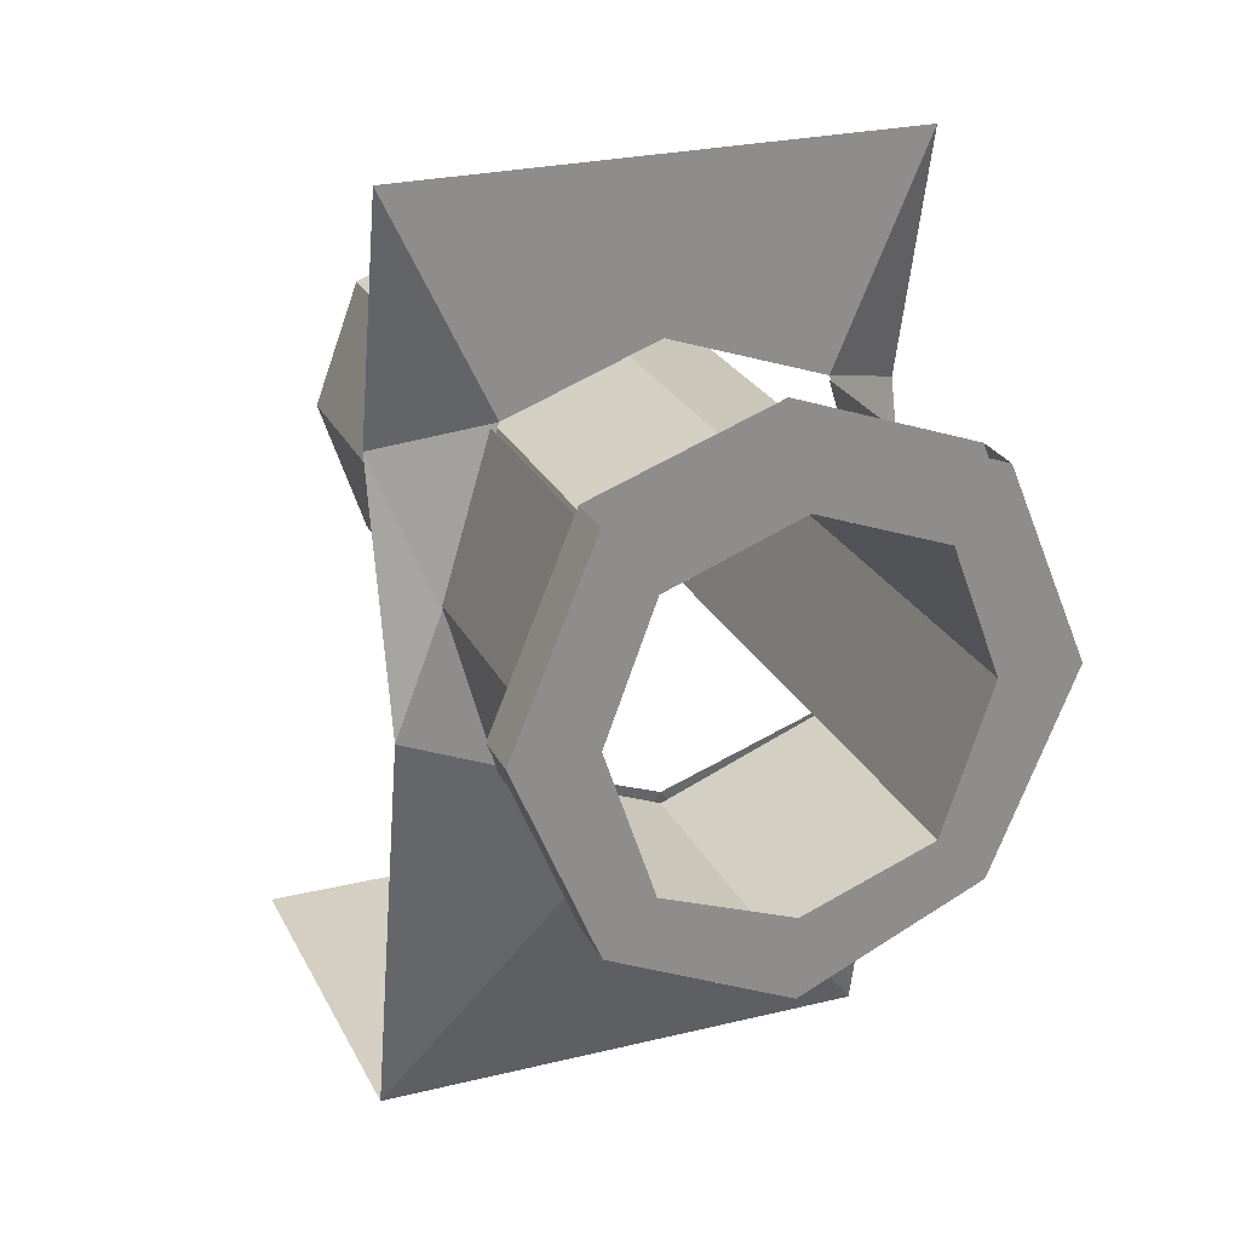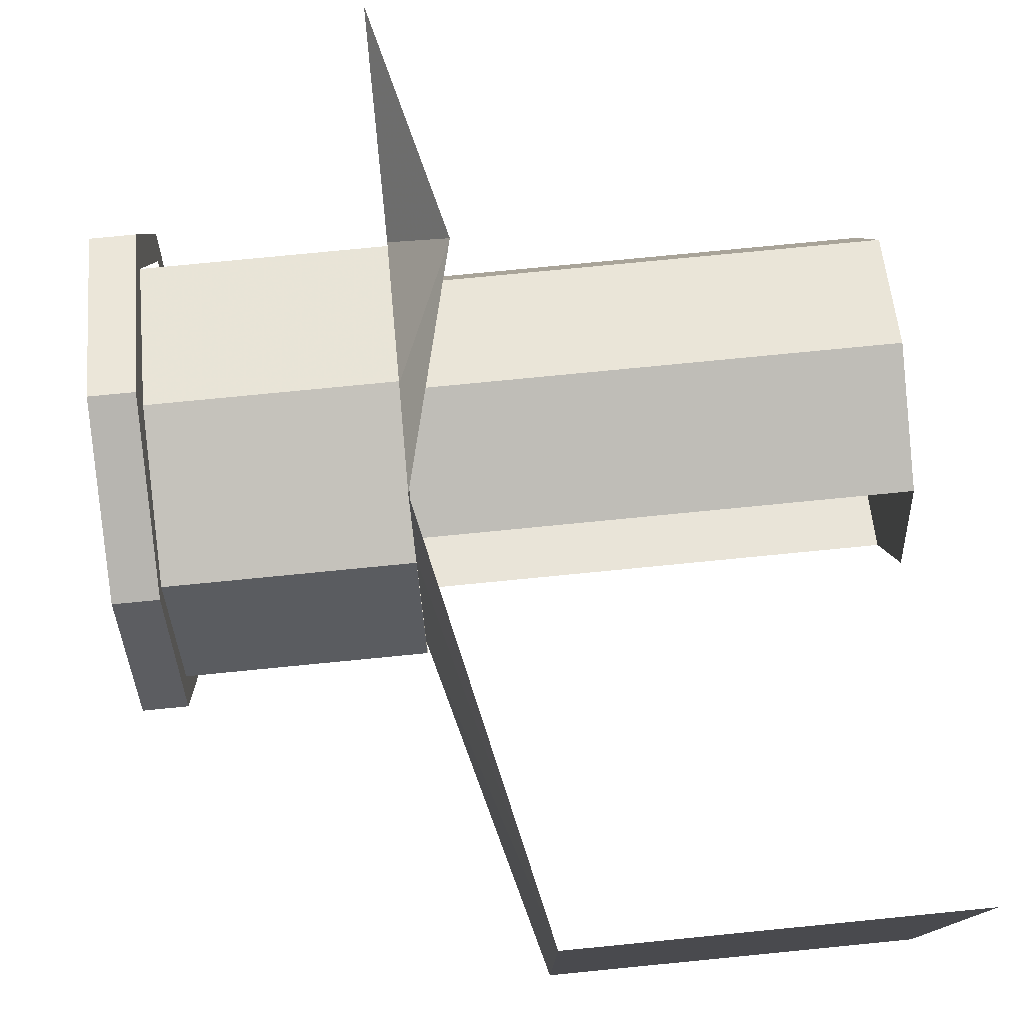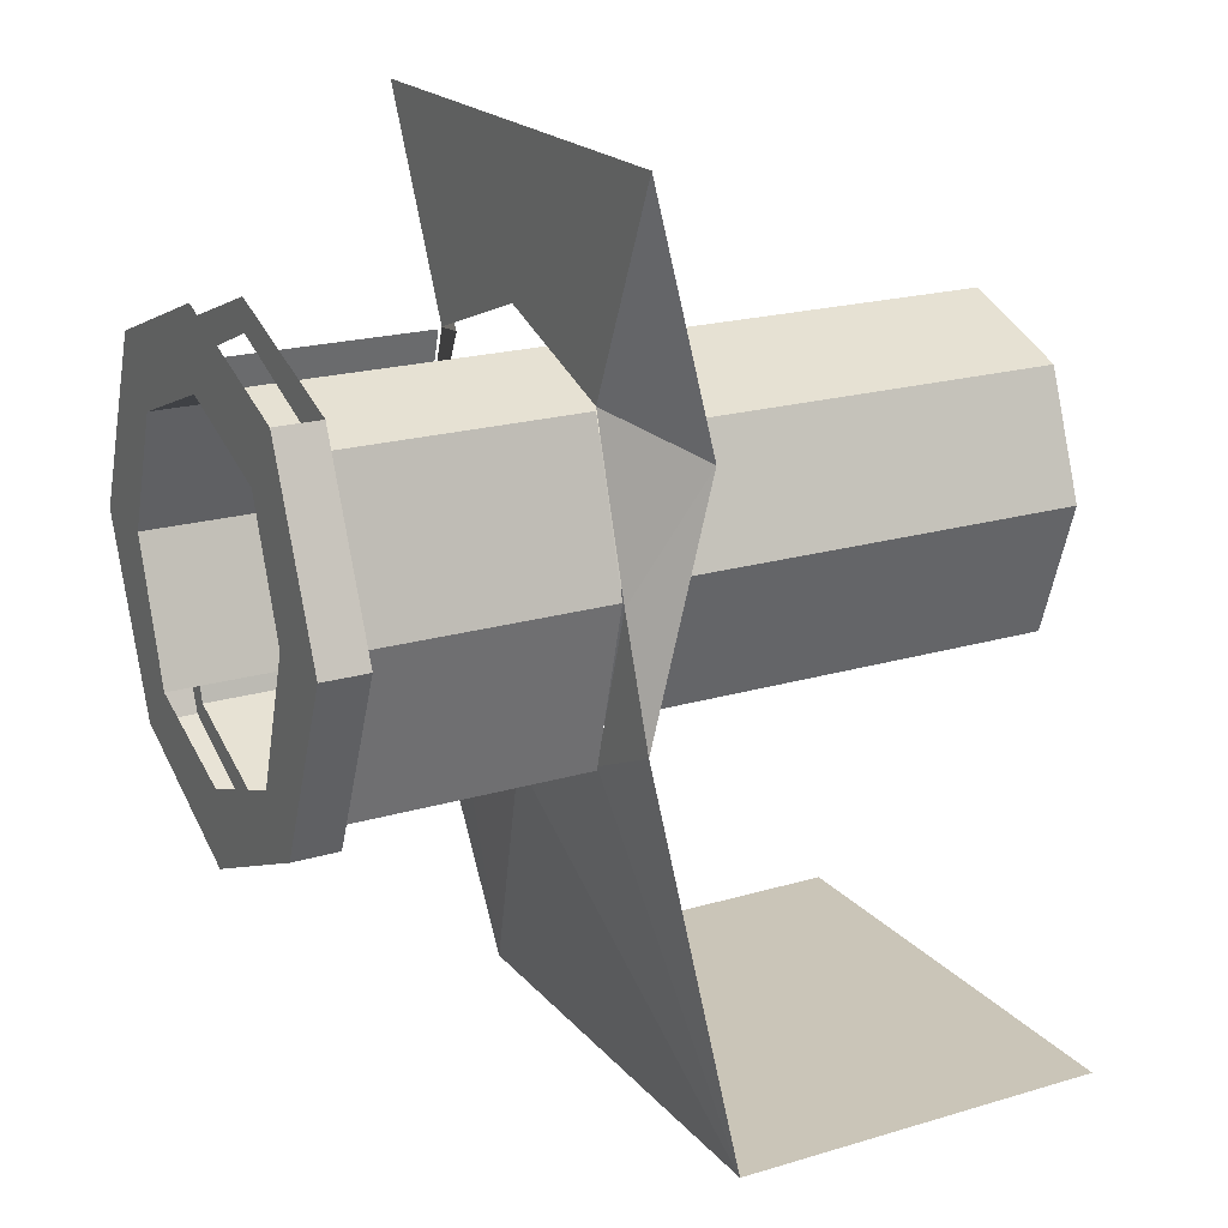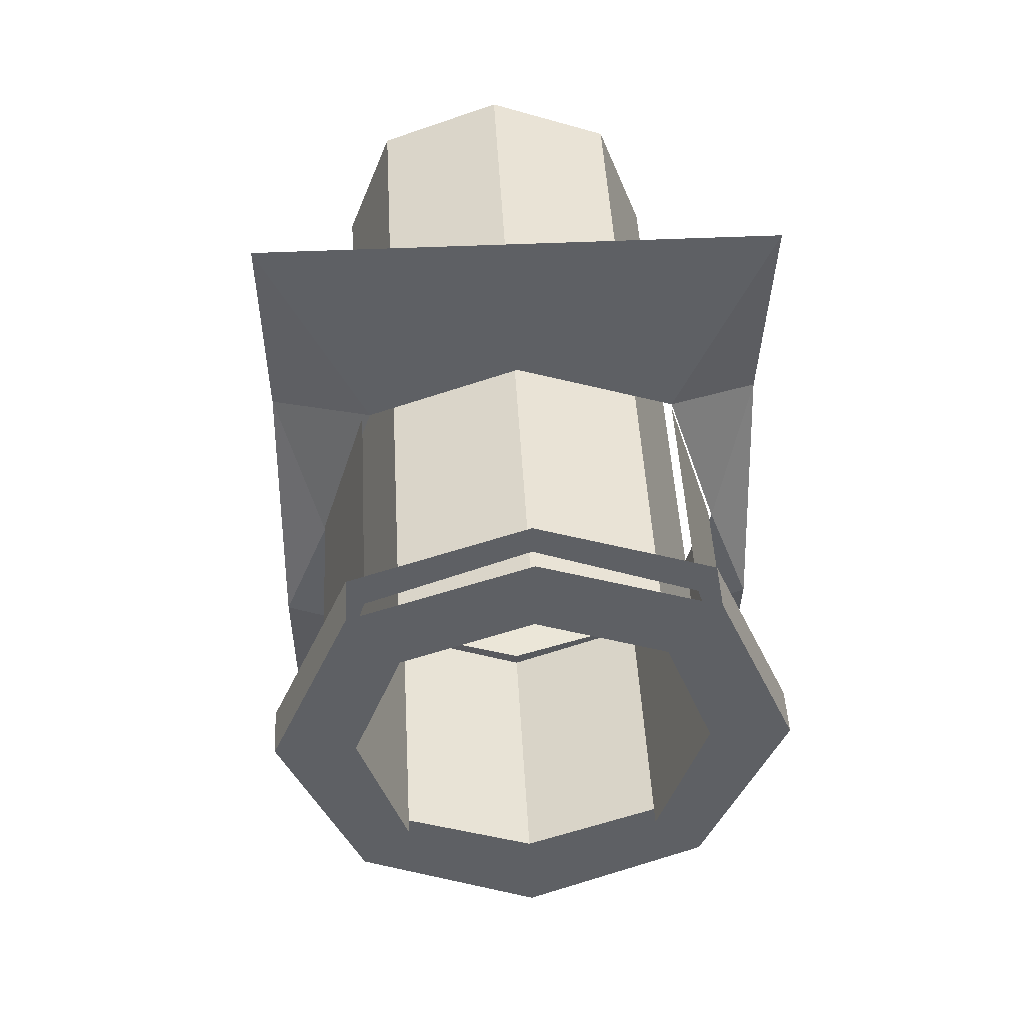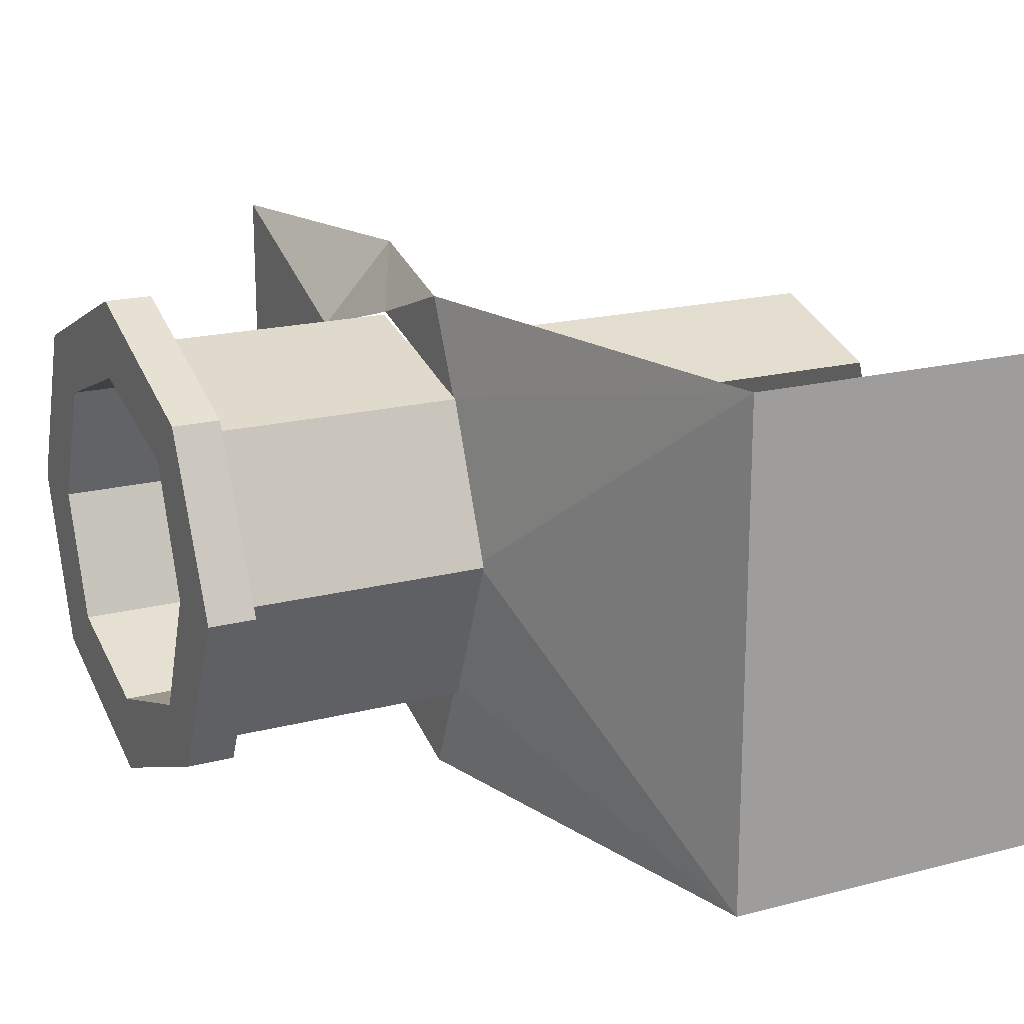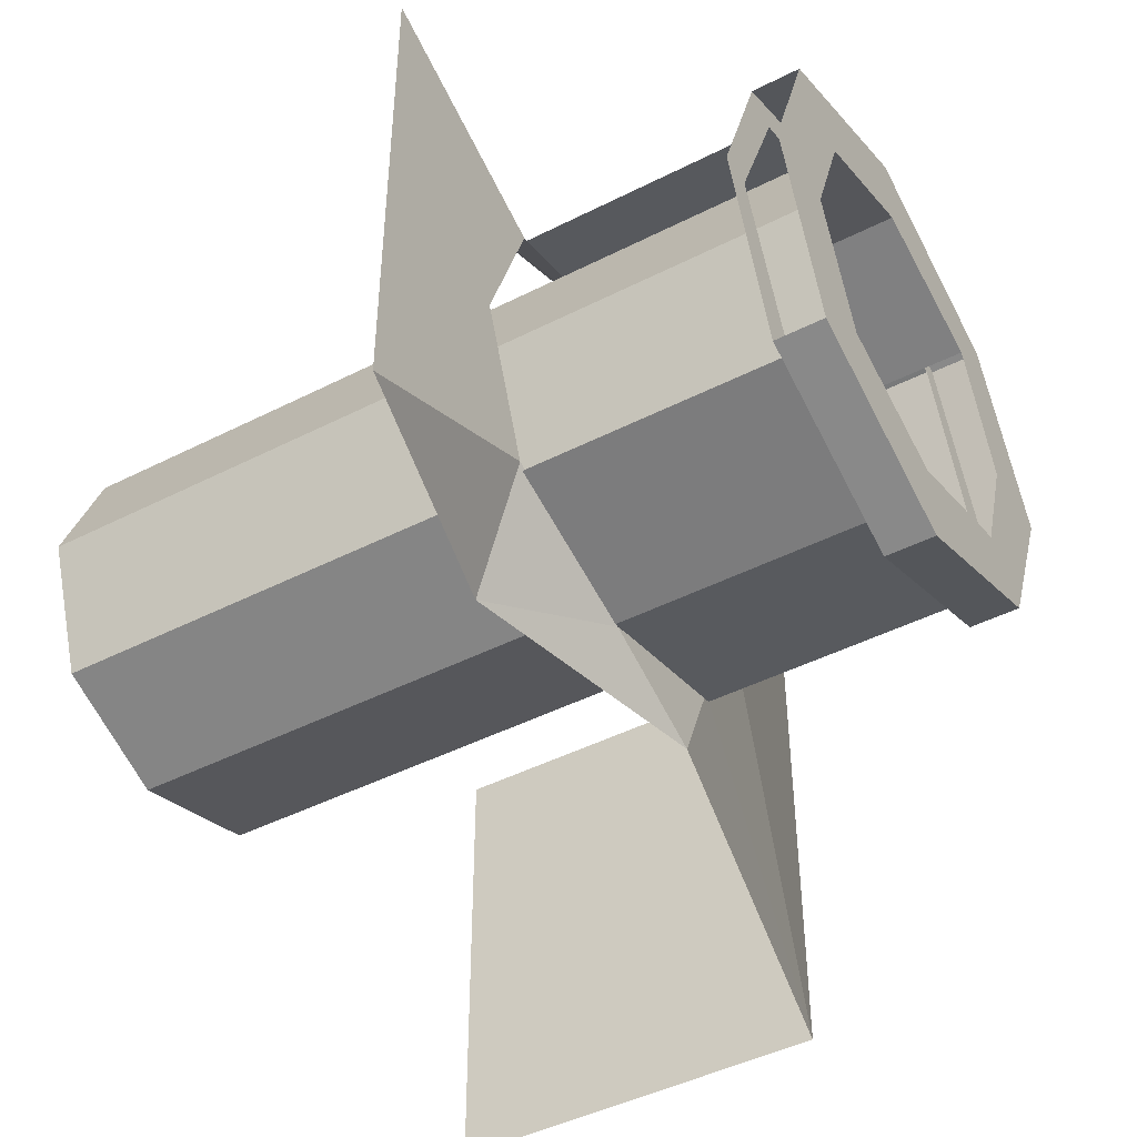
<metadata>
{"format":"obj","ext":"obj","renderer":"f3d","projection":"perspective","resolution":1024,"background":"white","views":[{"elev":25.4,"azim":-111.5,"up":"+Y"},{"elev":76.8,"azim":-5.6,"up":"+Z"},{"elev":20.3,"azim":-28.4,"up":"+Y"},{"elev":46.1,"azim":-93.0,"up":"+Y"},{"elev":18.7,"azim":-26.6,"up":"+Z"},{"elev":-45.6,"azim":-149.7,"up":"+Z"}]}
</metadata>
<code>
v 0.1953 -1.875 -0.5
v 1 -1.875 -0.5
v 1 -1.875 0.5
v 0.1953 -1.875 0.5
v 0 -1.195 0
v 0 -1.086 -0.2969
v 0 -1 -0.5
v 0 -0.7578 -0.4062
v 0.125 -0.5 -0.5
v 0 -0.4297 -0.2969
v 0 0 -0.5
v 0 -0.3203 0
v 0 0 0.5
v 0 -0.4297 0.3125
v 0.125 -0.5 0.5
v 0 -0.7578 0.4141
v 0 -1 0.5
v 0 -1.086 0.3125
v -0.5 -1.094 0.3125
v -0.5 -1.219 0
v 0 -1.219 0
v 0 -1.094 0.3125
v -0.5 -0.75 0.4062
v -0.5 -1.125 0.3438
v -0.5 -1.281 0
v -0.5 -1.094 -0.3125
v 0 -1.094 -0.3125
v -0.5 -0.4375 0.3125
v 0 -0.75 0.4062
v 0 -0.4375 0.3125
v -0.5 -0.75 -0.4062
v 0 -0.75 -0.4062
v -0.5 -0.4375 -0.3125
v 0 -0.4375 -0.3125
v -0.5938 -0.4062 0
v -0.5938 -0.5 -0.25
v 0 -0.5 -0.25
v 0 -0.4062 0
v -0.5938 -0.5 0.25
v -0.5938 -0.25 0
v -0.5938 -0.375 -0.3438
v -0.5938 -0.75 -0.3438
v 0 -0.75 -0.3438
v 1 -0.75 -0.3438
v 1 -0.5 -0.25
v 1 -0.4062 0
v 0 -0.5 0.25
v -0.5938 -0.75 0.3438
v -0.5938 -0.75 0.5
v -0.5938 -0.375 0.3438
v -0.5938 -1.031 -0.25
v 0 -1.031 -0.25
v 1 -1.031 -0.25
v 1 -1.031 0.25
v 1 -0.5 0.25
v 0 -0.75 0.3438
v -0.5938 -1.031 0.25
v -0.5938 -1.125 0.3438
v -0.5 -0.75 0.5
v -0.5 -0.375 0.3438
v -0.5 -0.25 0
v -0.5 -0.3125 0
v -0.5 -0.375 -0.3438
v -0.5 -0.75 -0.5
v -0.5938 -0.75 -0.5
v -0.5938 -1.125 -0.3438
v -0.5938 -1.281 0
v -0.5938 -1.125 0
v 0 -1.031 0.25
v 1 -0.75 0.3438
v -0.5 -1.125 -0.3438
v 1 -1.125 0
f 1 2 3
f 1 3 4
f 1 4 5
f 1 5 6
f 1 6 7
f 7 6 8
f 7 8 9
f 9 8 10
f 9 10 11
f 11 10 12
f 11 12 13
f 13 12 14
f 13 14 15
f 15 14 16
f 15 16 17
f 17 16 18
f 17 18 4
f 4 18 5
f 19 20 21
f 19 21 22
f 19 22 23
f 19 23 24
f 19 24 20
f 20 24 25
f 20 25 26
f 20 26 27
f 20 27 21
f 28 23 29
f 28 29 30
f 23 22 29
f 26 31 32
f 26 32 27
f 31 33 34
f 31 34 32
f 35 39 40
f 35 40 41
f 35 41 36
f 36 41 42
f 39 48 49
f 39 49 50
f 39 50 40
f 48 57 58
f 48 58 49
f 49 58 24
f 49 24 59
f 49 59 50
f 50 59 60
f 60 59 23
f 60 23 28
f 60 28 61
f 61 28 62
f 61 62 33
f 61 33 63
f 63 33 64
f 63 64 65
f 63 65 41
f 41 65 42
f 42 65 66
f 42 66 51
f 51 66 67
f 51 67 68
f 68 67 58
f 68 58 57
f 67 66 71
f 67 71 25
f 67 25 58
f 58 25 24
f 66 65 64
f 66 64 71
f 71 64 26
f 71 26 25
f 26 64 31
f 31 64 33
f 24 23 59
f 35 36 37
f 35 37 38
f 35 38 39
f 36 42 43
f 36 43 37
f 37 43 44
f 37 44 45
f 37 45 38
f 38 45 46
f 38 46 47
f 38 47 39
f 39 47 48
f 42 51 52
f 42 52 43
f 43 52 53
f 43 53 44
f 46 55 47
f 47 55 56
f 47 56 48
f 48 56 57
f 57 56 69
f 69 56 70
f 69 70 54
f 55 70 56
f 44 53 54
f 44 54 45
f 45 54 46
f 46 54 55
f 54 70 55
f 54 53 72

</code>
